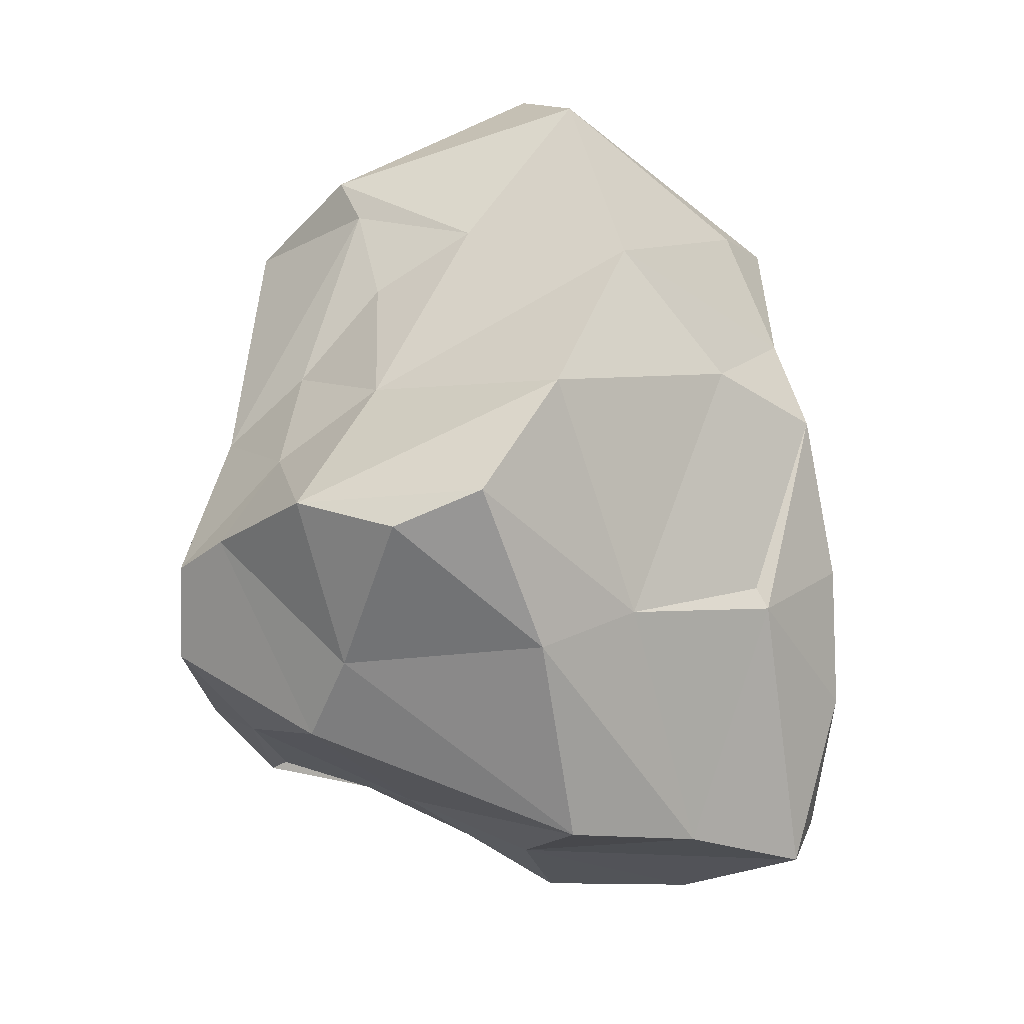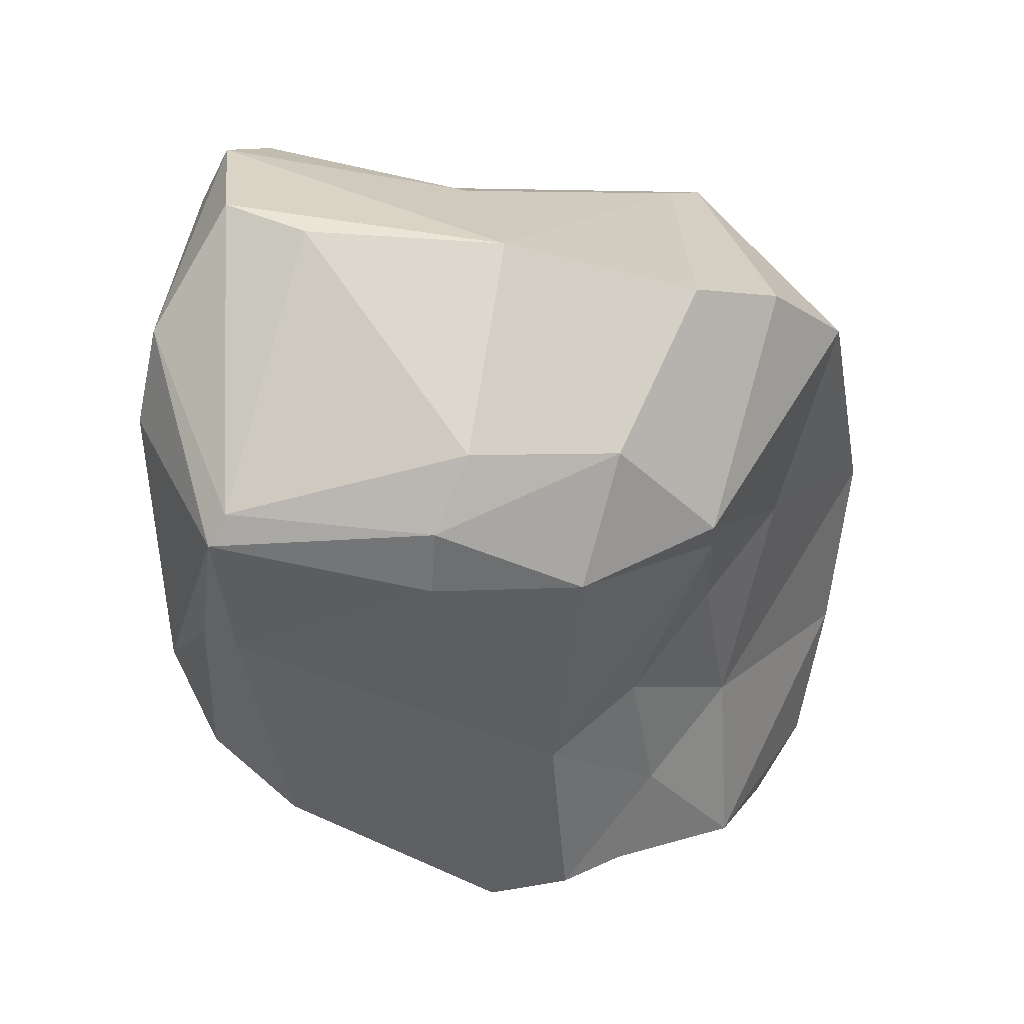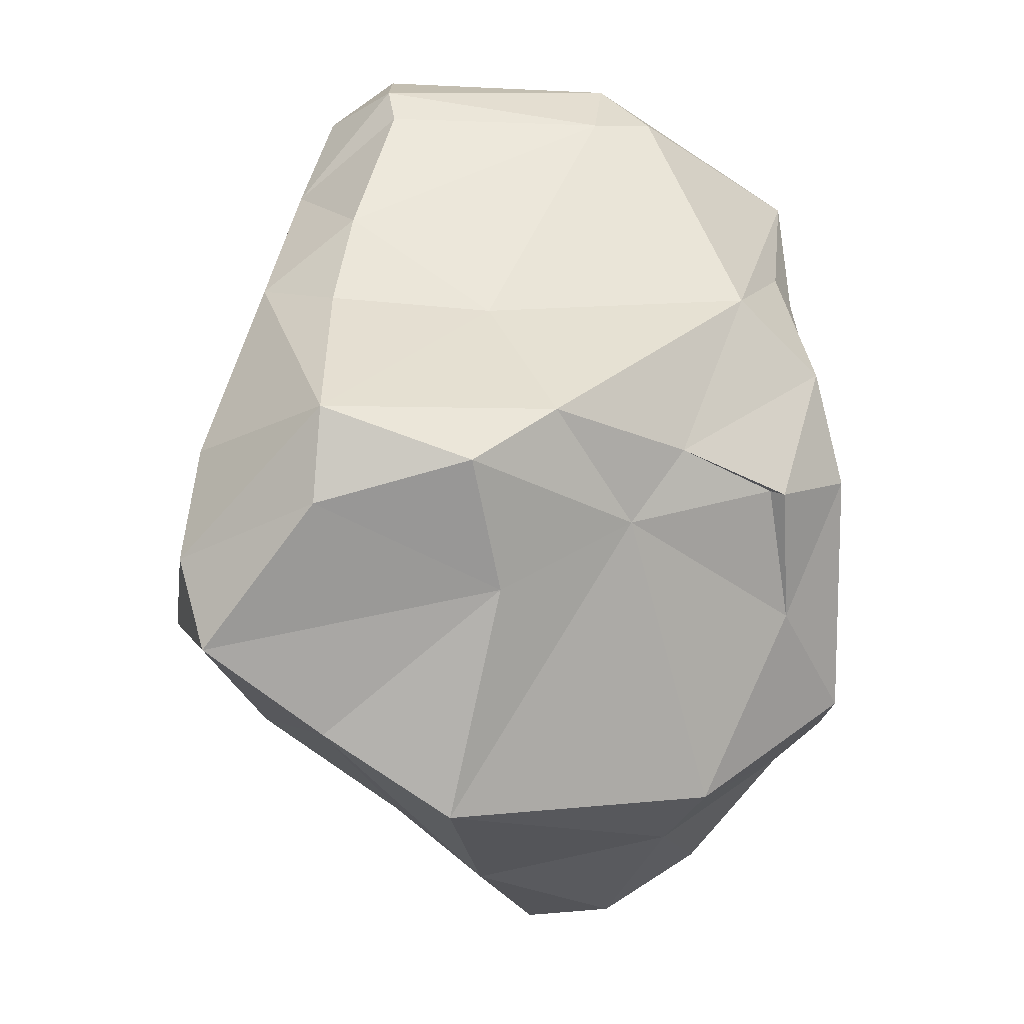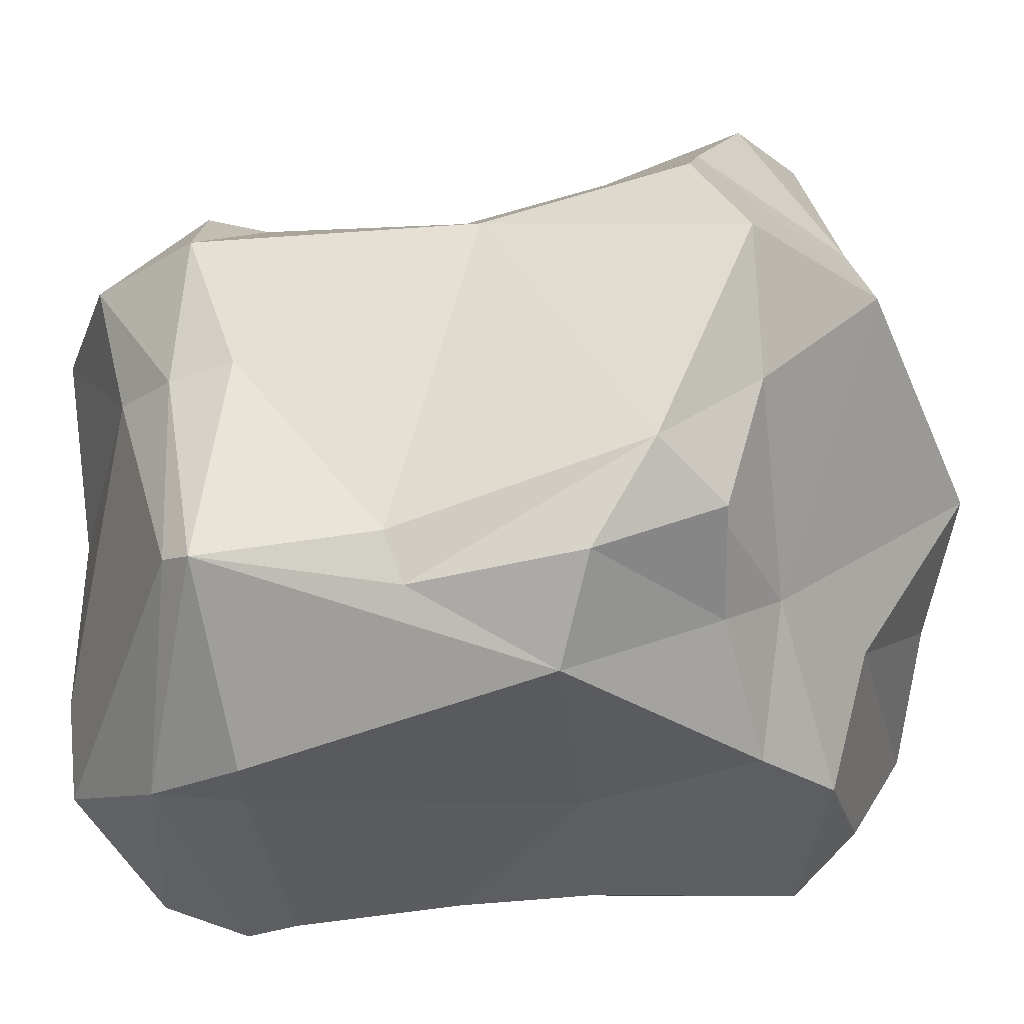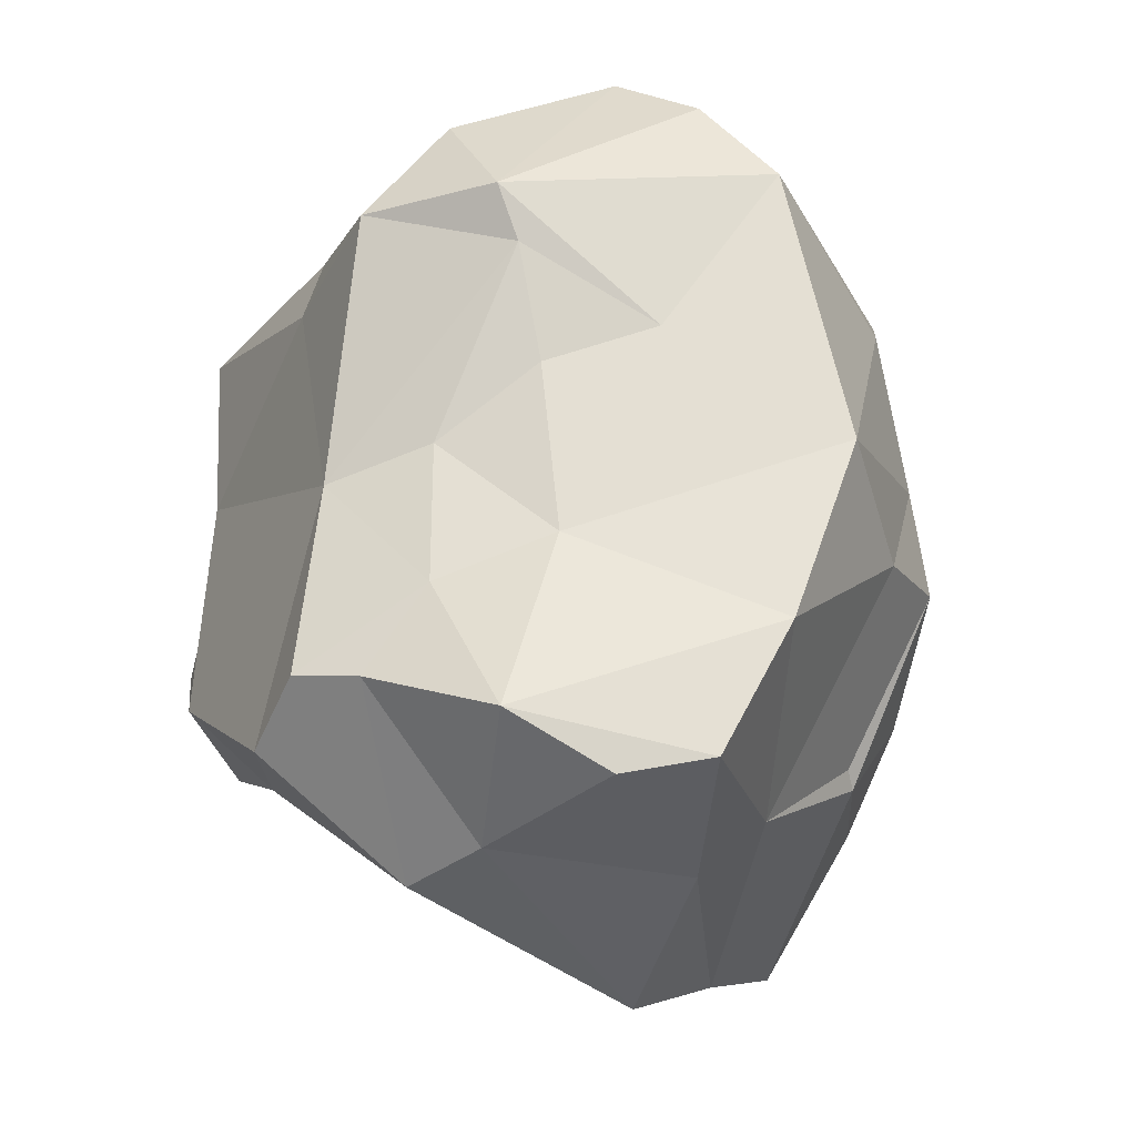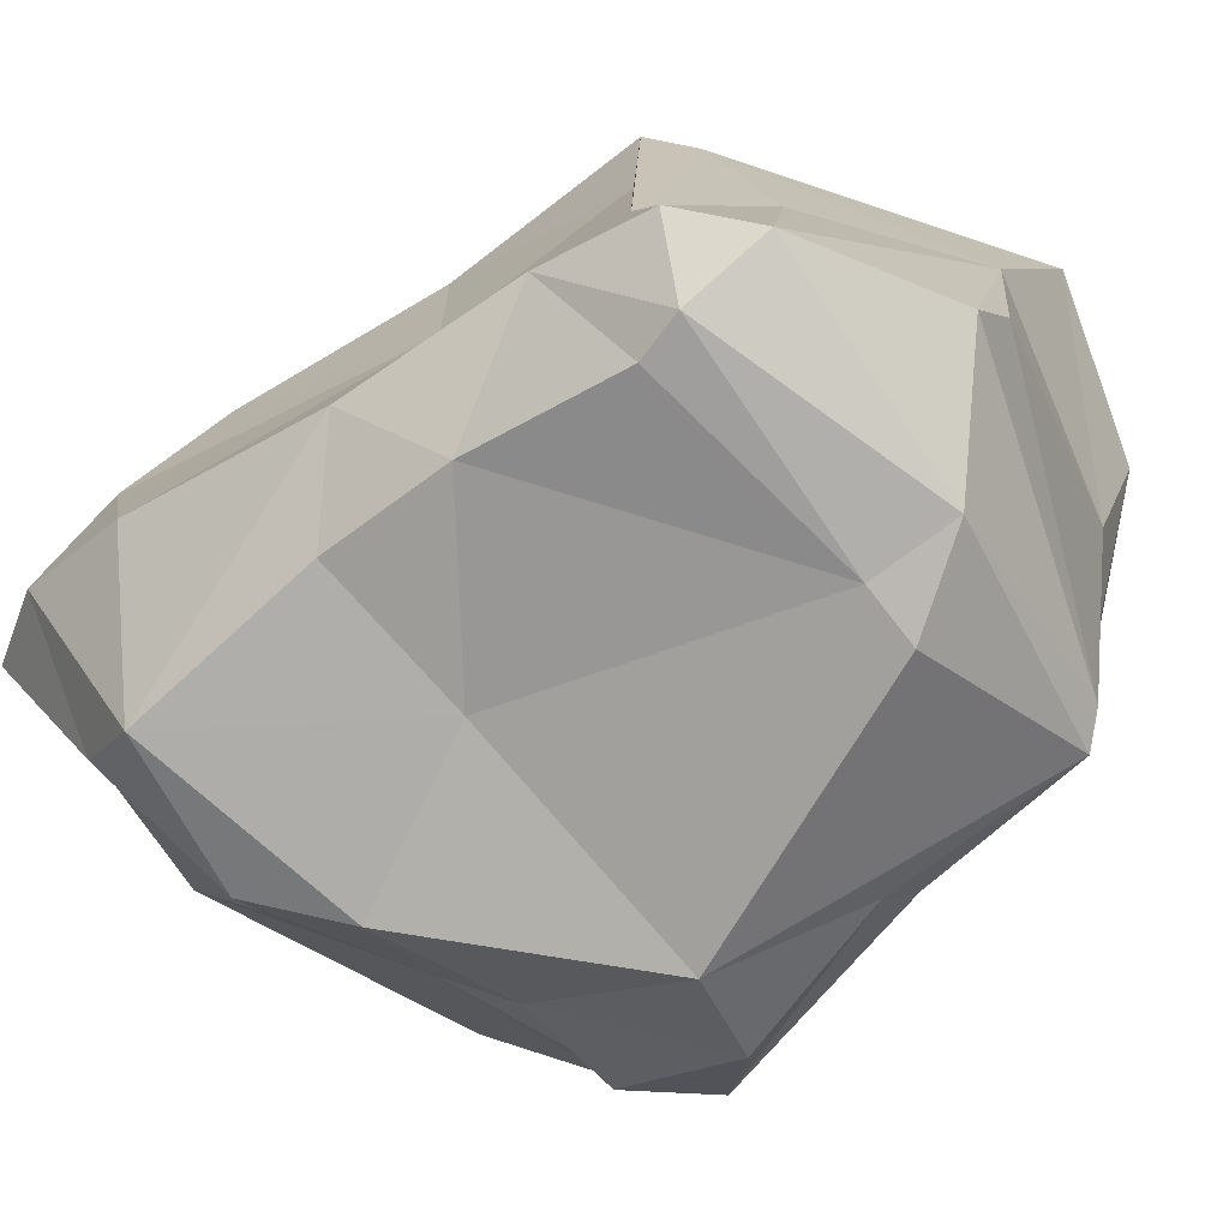
<metadata>
{"format":"obj","ext":"obj","renderer":"f3d","projection":"perspective","resolution":1024,"background":"white","views":[{"elev":-41.7,"azim":-12.8,"up":"+Y"},{"elev":52.0,"azim":-90.9,"up":"+Y"},{"elev":-49.6,"azim":166.0,"up":"+Y"},{"elev":-48.6,"azim":-84.9,"up":"+Z"},{"elev":-19.2,"azim":-39.0,"up":"+Y"},{"elev":-69.4,"azim":133.3,"up":"+Z"}]}
</metadata>
<code>
o Cube
v 0.5455 -0.553 0.4931
v -0.2529 -0.4843 -0.5532
v 0.5032 0.8172 -0.5916
v 0.5855 -0.7618 -0.4173
v 0.4811 0.6708 0.5255
v 0.4343 0.4876 0.7348
v -0.5663 0.5855 -0.5949
v -0.574 0.1904 -0.5633
v -0.5228 0.6494 -0.5528
v -0.5177 -0.5041 -0.496
v -0.5201 0.5084 0.576
v -0.4617 -0.1814 0.6497
v -0.161 -0.6093 -0.4107
v -0.465 -0.8203 0.393
v -0.8556 -0.4773 0.237
v -0.6866 -0.3705 -0.46
v 0.07969 -0.5467 -0.6461
v 0.2304 -0.1515 -0.5989
v -0.6164 0.05709 0.4045
v 0.5423 0.1223 0.7184
v 0.6121 -0.1162 0.7047
v -0.1957 1.032 0.5273
v -0.5436 0.8778 0.3443
v -0.2642 0.3126 0.759
v -0.02897 0.703 0.9001
v 0.3509 -0.1324 0.8407
v -0.09289 -0.3804 0.975
v -0.4801 0.8002 0.007276
v 0.05761 0.9759 -0.3695
v -0.1422 0.535 -0.7924
v 0.8153 -0.5716 0.2008
v 0.7459 -0.3596 0.4403
v 0.1247 -0.7978 -0.2972
v 0.126 -1.07 0.1865
v 0.4516 -0.9698 0.08975
v -0.6612 -0.2865 0.4606
v -0.7646 -0.01737 0.2011
v -0.6542 0.5195 -0.08155
v 0.06533 0.04693 1.019
v 0.006016 0.9802 0.09676
v 0.7555 0.02128 -0.4002
v 0.6325 0.13 0.09995
v 0.6412 0.692 -0.4991
v 0.5235 0.6241 -0.6727
v 0.695 0.4381 -0.4168
v 0.5029 0.5124 -0.6674
v 0.2596 -0.7023 -0.5782
v 0.6093 -0.6098 -0.5741
v 0.566 0.5907 0.6036
v 0.5121 -0.5125 0.5138
v -0.4871 -0.4869 -0.4851
v -0.6332 -0.6021 0.6735
v -0.608 -0.5983 -0.2058
v -0.5028 -0.8726 0.176
v -0.8204 -0.5988 0.04852
v -0.7764 -0.4977 0.379
v 0.5733 0.1513 -0.5754
v 0.6013 -0.1493 -0.544
v -0.462 0.2316 0.5849
v 0.6191 0.1139 0.5542
v -0.502 0.1546 -0.6514
v -0.5706 -0.2252 -0.6553
v -0.1105 0.9168 0.7247
v -0.5728 0.6405 0.5662
v 0.3903 0.7764 0.007902
v 0.5672 0.5692 0.2194
v 0.5966 0.5886 -0.1153
v -0.04461 -0.8616 0.6028
v -0.4288 -0.7346 0.7905
v 0.181 -0.7006 0.5811
v -0.2521 -0.6936 0.9105
v -0.6041 0.667 -0.07168
v -0.7276 0.6291 0.2609
v 0.1598 0.9652 -0.5605
v -0.0354 0.7398 -0.7426
v -0.01087 0.5432 -0.7556
v 0.7606 -0.8986 -0.04229
v 0.8469 -0.7117 -0.1354
v 0.843 -0.4518 -0.2484
v -0.3512 -0.1452 -0.7708
f 33 34 13
f 13 54 53
f 34 54 13
f 33 35 34
f 34 68 14
f 35 68 34
f 11 37 19
f 73 38 37
f 37 16 55
f 20 6 39
f 6 25 39
f 3 40 65
f 74 29 40
f 29 28 40
f 40 5 65
f 28 23 22
f 45 42 41
f 45 67 42
f 45 44 43
f 48 17 18
f 66 60 42
f 1 50 70
f 21 1 32
f 50 21 26
f 24 64 11
f 56 52 36
f 13 53 51
f 14 56 54
f 13 17 47
f 2 17 13
f 51 2 13
f 58 48 18
f 41 48 58
f 45 57 46
f 12 59 19
f 12 19 36
f 59 11 19
f 6 20 49
f 26 21 20
f 20 21 60
f 50 1 21
f 62 10 16
f 80 62 61
f 22 63 5
f 63 49 5
f 64 63 22
f 64 25 63
f 64 24 25
f 23 64 22
f 24 39 25
f 5 67 65
f 49 66 67
f 65 43 3
f 68 69 14
f 68 71 69
f 69 71 52
f 70 26 27
f 9 72 28
f 72 7 38
f 3 75 74
f 29 74 9
f 3 44 75
f 33 4 77
f 4 78 77
f 48 78 4
f 77 31 1
f 48 79 78
f 78 79 31
f 31 32 1
f 80 17 2
f 80 30 76
f 80 18 17
f 80 76 18
f 76 57 18
f 61 7 80
f 54 34 14
f 1 70 35
f 35 70 68
f 11 73 37
f 15 36 37
f 36 19 37
f 38 8 37
f 38 7 8
f 37 8 16
f 15 37 55
f 56 36 15
f 20 39 26
f 26 39 27
f 39 24 12
f 39 12 27
f 3 74 40
f 29 9 28
f 40 28 22
f 40 22 5
f 41 42 79
f 79 42 31
f 67 66 42
f 31 42 32
f 48 41 79
f 43 44 3
f 45 46 44
f 45 43 67
f 47 48 4
f 66 49 60
f 20 60 49
f 70 50 26
f 10 51 53
f 2 51 10
f 73 11 64
f 59 24 11
f 15 55 54 56
f 14 69 52
f 56 14 52
f 12 36 52
f 27 12 52
f 54 55 53
f 53 55 16
f 53 16 10
f 13 47 33
f 48 47 17
f 45 41 57
f 41 58 57
f 57 76 46
f 24 59 12
f 60 21 32
f 60 32 42
f 8 61 16
f 61 62 16
f 7 61 8
f 63 25 49
f 49 25 6
f 65 67 43
f 5 49 67
f 68 70 71
f 71 70 27
f 52 71 27
f 28 72 23
f 64 23 73
f 72 73 23
f 72 38 73
f 9 7 72
f 9 74 75
f 9 75 7
f 75 44 76
f 7 75 30
f 76 44 46
f 75 76 30
f 35 33 77
f 33 47 4
f 1 35 77
f 31 77 78
f 62 80 2
f 18 57 58
f 10 62 2
f 7 30 80

</code>
